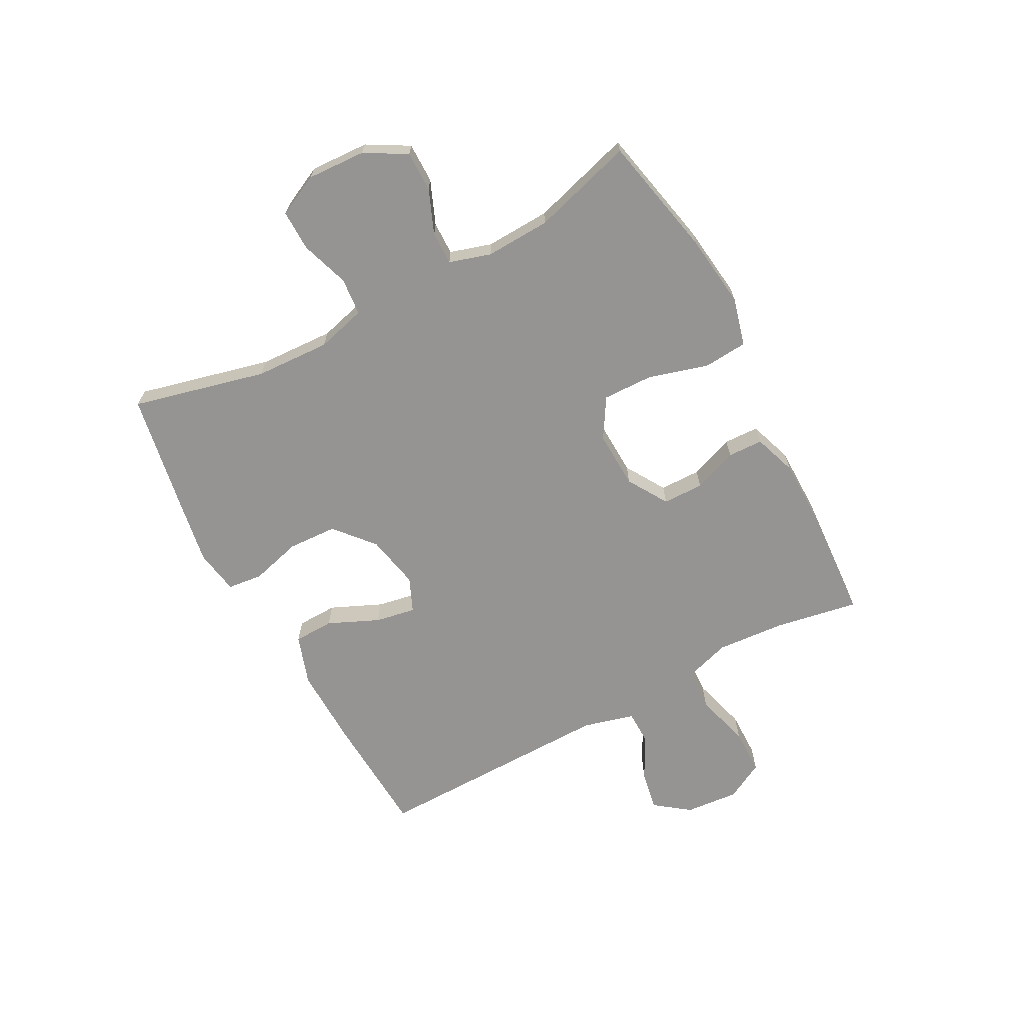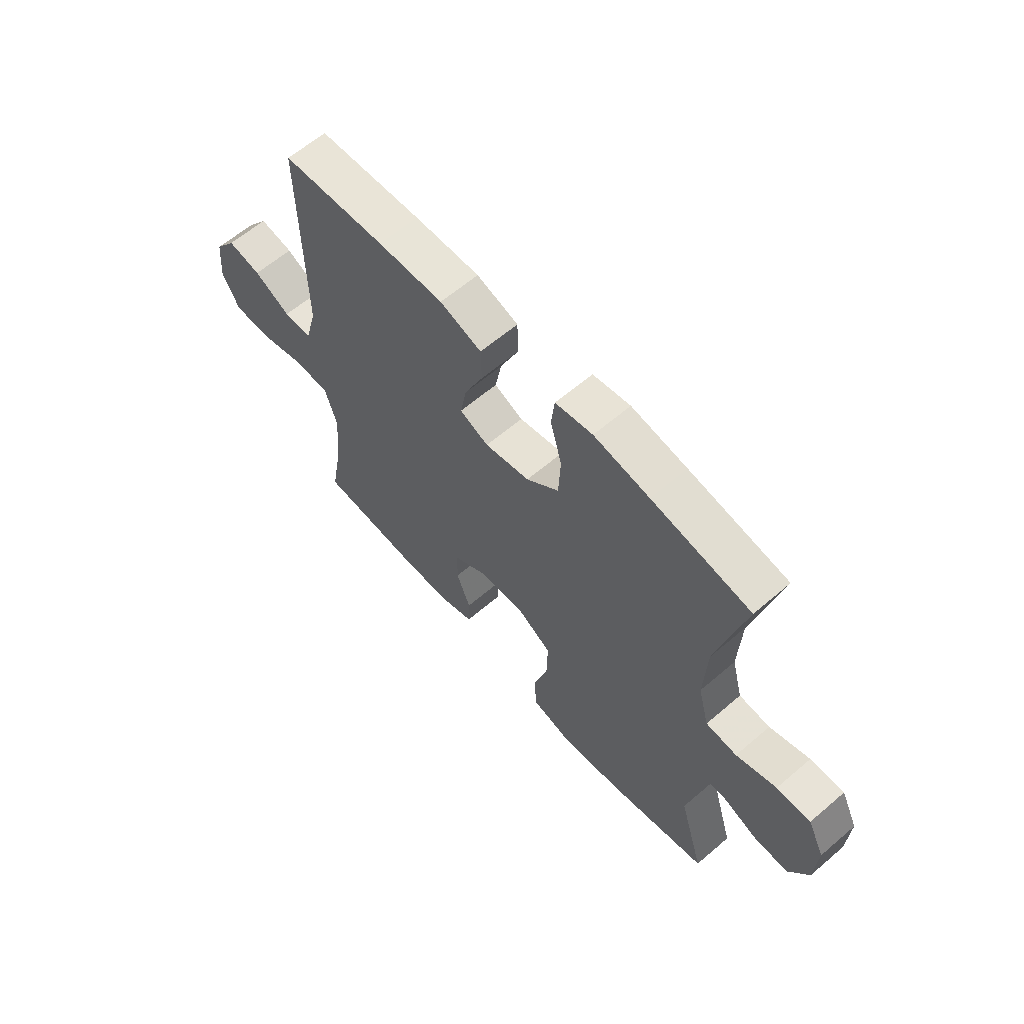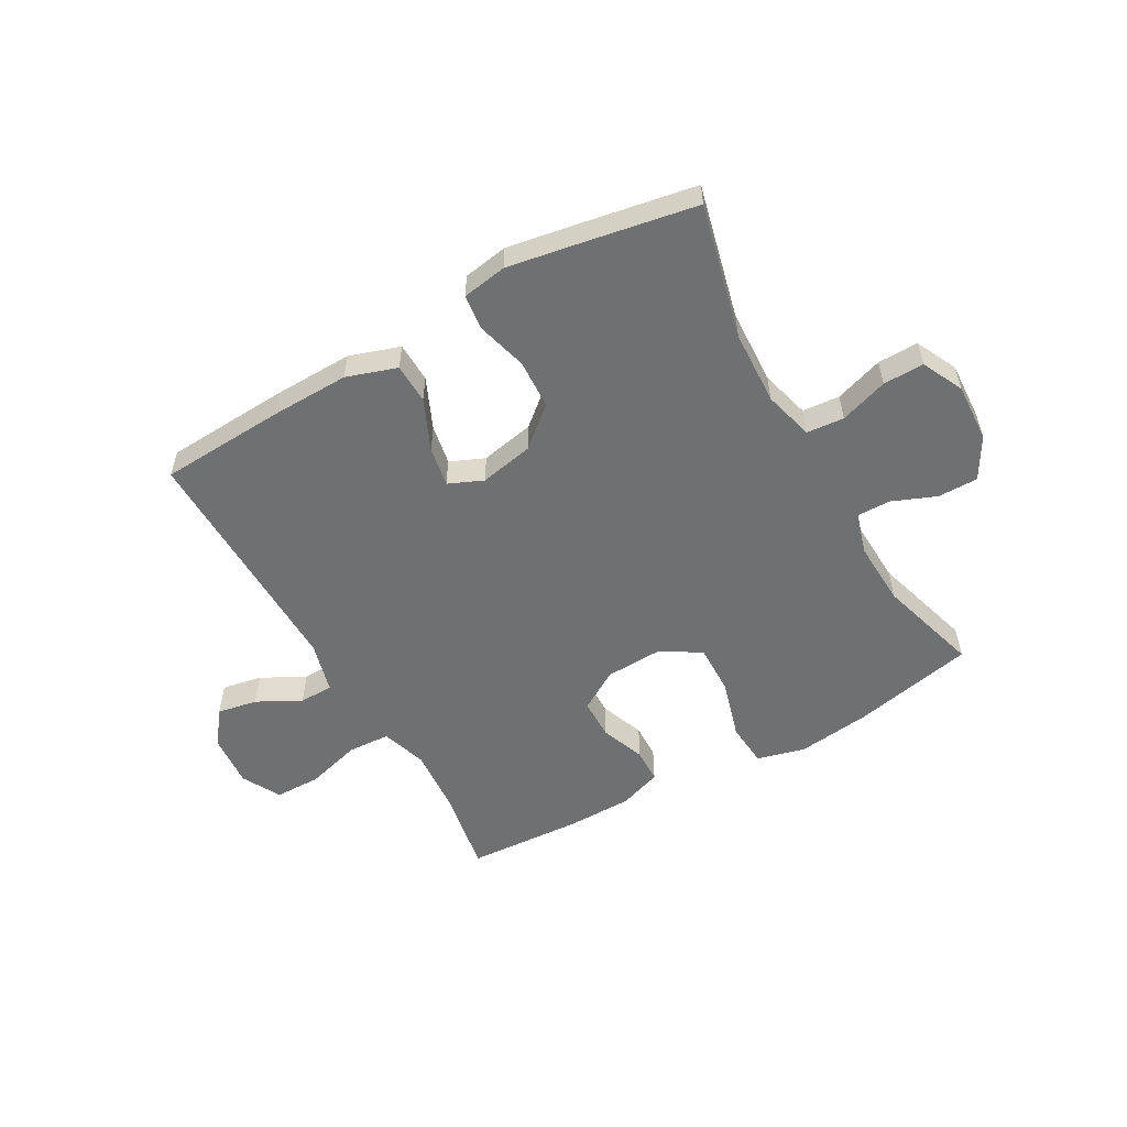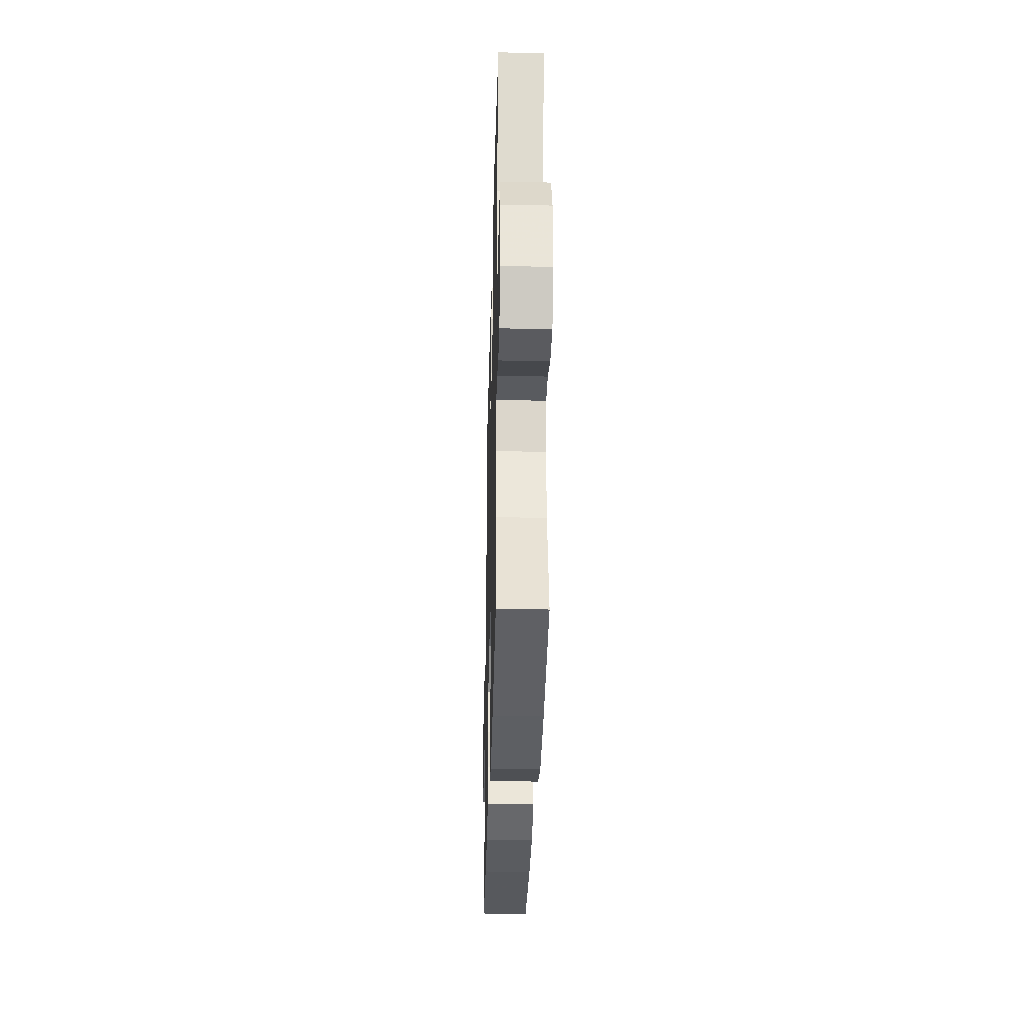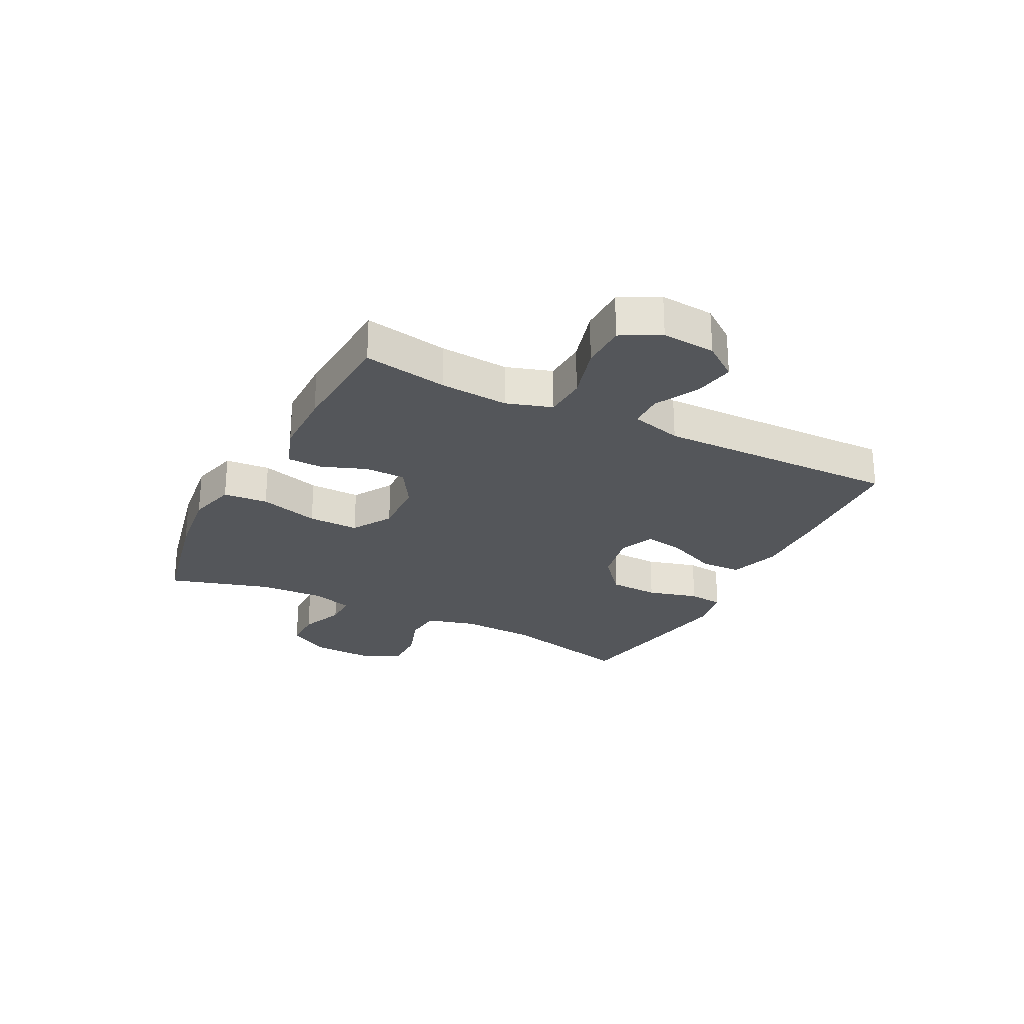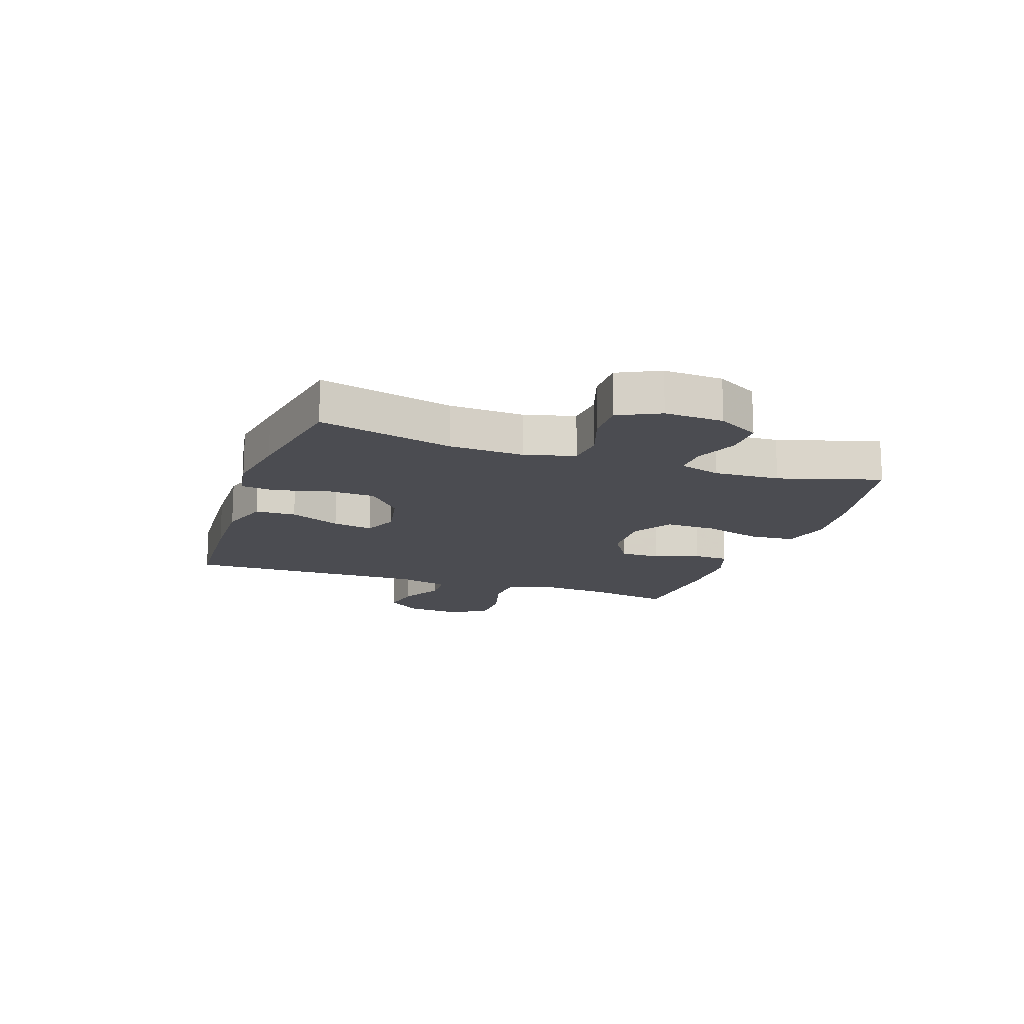
<metadata>
{"format":"obj","ext":"obj","renderer":"f3d","projection":"perspective","resolution":1024,"background":"white","views":[{"elev":-67.1,"azim":118.1,"up":"+Y"},{"elev":61.8,"azim":49.0,"up":"+Z"},{"elev":-54.9,"azim":29.5,"up":"+Y"},{"elev":-33.2,"azim":88.5,"up":"+Z"},{"elev":-25.6,"azim":-116.9,"up":"+Y"},{"elev":-15.3,"azim":71.1,"up":"+Y"}]}
</metadata>
<code>
v 0.5 0.07 0.5
v 0.443 0.07 0.268
v 0.437 0.07 0.138
v 0.46 0.07 0.052
v 0.525 0.07 0.046
v 0.609 0.07 0.074
v 0.68 0.07 0.075
v 0.715 0.07 0.003
v 0.71 0.07 -0.099
v 0.669 0.07 -0.171
v 0.599 0.07 -0.171
v 0.523 0.07 -0.14
v 0.465 0.07 -0.139
v 0.443 0.07 -0.211
v 0.448 0.07 -0.324
v 0.5 0.07 -0.5
v 0.289 0.07 -0.545
v 0.161 0.07 -0.561
v 0.077 0.07 -0.539
v 0.071 0.07 -0.462
v 0.101 0.07 -0.359
v 0.103 0.07 -0.271
v 0.034 0.07 -0.229
v -0.066 0.07 -0.233
v -0.136 0.07 -0.276
v -0.137 0.07 -0.347
v -0.108 0.07 -0.424
v -0.11 0.07 -0.485
v -0.185 0.07 -0.511
v -0.302 0.07 -0.512
v -0.5 0.07 -0.5
v -0.474 0.07 -0.355
v -0.465 0.07 -0.236
v -0.49 0.07 -0.157
v -0.564 0.07 -0.153
v -0.66 0.07 -0.18
v -0.74 0.07 -0.179
v -0.776 0.07 -0.112
v -0.768 0.07 -0.019
v -0.723 0.07 0.041
v -0.653 0.07 0.028
v -0.577 0.07 -0.012
v -0.518 0.07 -0.011
v -0.494 0.07 0.078
v -0.5 0.07 0.5
v -0.283 0.07 0.512
v -0.146 0.07 0.515
v -0.059 0.07 0.486
v -0.057 0.07 0.416
v -0.096 0.07 0.328
v -0.109 0.07 0.258
v -0.049 0.07 0.232
v 0.045 0.07 0.251
v 0.113 0.07 0.309
v 0.117 0.07 0.395
v 0.093 0.07 0.483
v 0.1 0.07 0.544
v 0.178 0.07 0.557
v 0.294 0.07 0.537
v 0.5 0 0.5
v 0.443 0 0.268
v 0.437 0 0.138
v 0.46 0 0.052
v 0.525 0 0.046
v 0.609 0 0.074
v 0.68 0 0.075
v 0.715 0 0.003
v 0.71 0 -0.099
v 0.669 0 -0.171
v 0.599 0 -0.171
v 0.523 0 -0.14
v 0.465 0 -0.139
v 0.443 0 -0.211
v 0.448 0 -0.324
v 0.5 0 -0.5
v 0.289 0 -0.545
v 0.161 0 -0.561
v 0.077 0 -0.539
v 0.071 0 -0.462
v 0.101 0 -0.359
v 0.103 0 -0.271
v 0.034 0 -0.229
v -0.066 0 -0.233
v -0.136 0 -0.276
v -0.137 0 -0.347
v -0.108 0 -0.424
v -0.11 0 -0.485
v -0.185 0 -0.511
v -0.302 0 -0.512
v -0.5 0 -0.5
v -0.474 0 -0.355
v -0.465 0 -0.236
v -0.49 0 -0.157
v -0.564 0 -0.153
v -0.66 0 -0.18
v -0.74 0 -0.179
v -0.776 0 -0.112
v -0.768 0 -0.019
v -0.723 0 0.041
v -0.653 0 0.028
v -0.577 0 -0.012
v -0.518 0 -0.011
v -0.494 0 0.078
v -0.5 0 0.5
v -0.283 0 0.512
v -0.146 0 0.515
v -0.059 0 0.486
v -0.057 0 0.416
v -0.096 0 0.328
v -0.109 0 0.258
v -0.049 0 0.232
v 0.045 0 0.251
v 0.113 0 0.309
v 0.117 0 0.395
v 0.093 0 0.483
v 0.1 0 0.544
v 0.178 0 0.557
v 0.294 0 0.537
f 59 1 2
f 58 59 2
f 57 58 2
f 56 57 2
f 55 56 2
f 54 55 2 3
f 53 54 3 4
f 52 53 4
f 48 49 50
f 47 48 50
f 46 47 50
f 45 46 50
f 44 45 50
f 43 44 50 51
f 40 41 42
f 39 40 42
f 38 39 42
f 37 38 42
f 36 37 42
f 35 36 42
f 34 35 42 43
f 43 51 52
f 34 43 52
f 33 34 52
f 30 31 32
f 29 30 32
f 28 29 32
f 27 28 32
f 26 27 32
f 25 26 32 33
f 19 20 21
f 18 19 21
f 17 18 21
f 16 17 21
f 15 16 21
f 14 15 21 22
f 13 14 22 23
f 10 11 12
f 9 10 12
f 8 9 12
f 7 8 12
f 6 7 12
f 5 6 12
f 4 5 12 13
f 13 23 24
f 4 13 24
f 52 4 24
f 24 25 33 52
f 61 60 118
f 61 118 117
f 61 117 116
f 61 116 115
f 61 115 114
f 62 61 114 113
f 63 62 113 112
f 63 112 111
f 109 108 107
f 109 107 106
f 109 106 105
f 109 105 104
f 109 104 103
f 110 109 103 102
f 101 100 99
f 101 99 98
f 101 98 97
f 101 97 96
f 101 96 95
f 101 95 94
f 102 101 94 93
f 111 110 102
f 111 102 93
f 111 93 92
f 91 90 89
f 91 89 88
f 91 88 87
f 91 87 86
f 91 86 85
f 92 91 85 84
f 80 79 78
f 80 78 77
f 80 77 76
f 80 76 75
f 80 75 74
f 81 80 74 73
f 82 81 73 72
f 71 70 69
f 71 69 68
f 71 68 67
f 71 67 66
f 71 66 65
f 71 65 64
f 72 71 64 63
f 83 82 72
f 83 72 63
f 83 63 111
f 111 92 84 83
f 1 60 61 2
f 2 61 62 3
f 3 62 63 4
f 4 63 64 5
f 5 64 65 6
f 6 65 66 7
f 7 66 67 8
f 8 67 68 9
f 9 68 69 10
f 10 69 70 11
f 11 70 71 12
f 12 71 72 13
f 13 72 73 14
f 14 73 74 15
f 15 74 75 16
f 16 75 76 17
f 17 76 77 18
f 18 77 78 19
f 19 78 79 20
f 20 79 80 21
f 21 80 81 22
f 22 81 82 23
f 23 82 83 24
f 24 83 84 25
f 25 84 85 26
f 26 85 86 27
f 27 86 87 28
f 28 87 88 29
f 29 88 89 30
f 30 89 90 31
f 31 90 91 32
f 32 91 92 33
f 33 92 93 34
f 34 93 94 35
f 35 94 95 36
f 36 95 96 37
f 37 96 97 38
f 38 97 98 39
f 39 98 99 40
f 40 99 100 41
f 41 100 101 42
f 42 101 102 43
f 43 102 103 44
f 44 103 104 45
f 45 104 105 46
f 46 105 106 47
f 47 106 107 48
f 48 107 108 49
f 49 108 109 50
f 50 109 110 51
f 51 110 111 52
f 52 111 112 53
f 53 112 113 54
f 54 113 114 55
f 55 114 115 56
f 56 115 116 57
f 57 116 117 58
f 58 117 118 59
f 59 118 60 1

</code>
